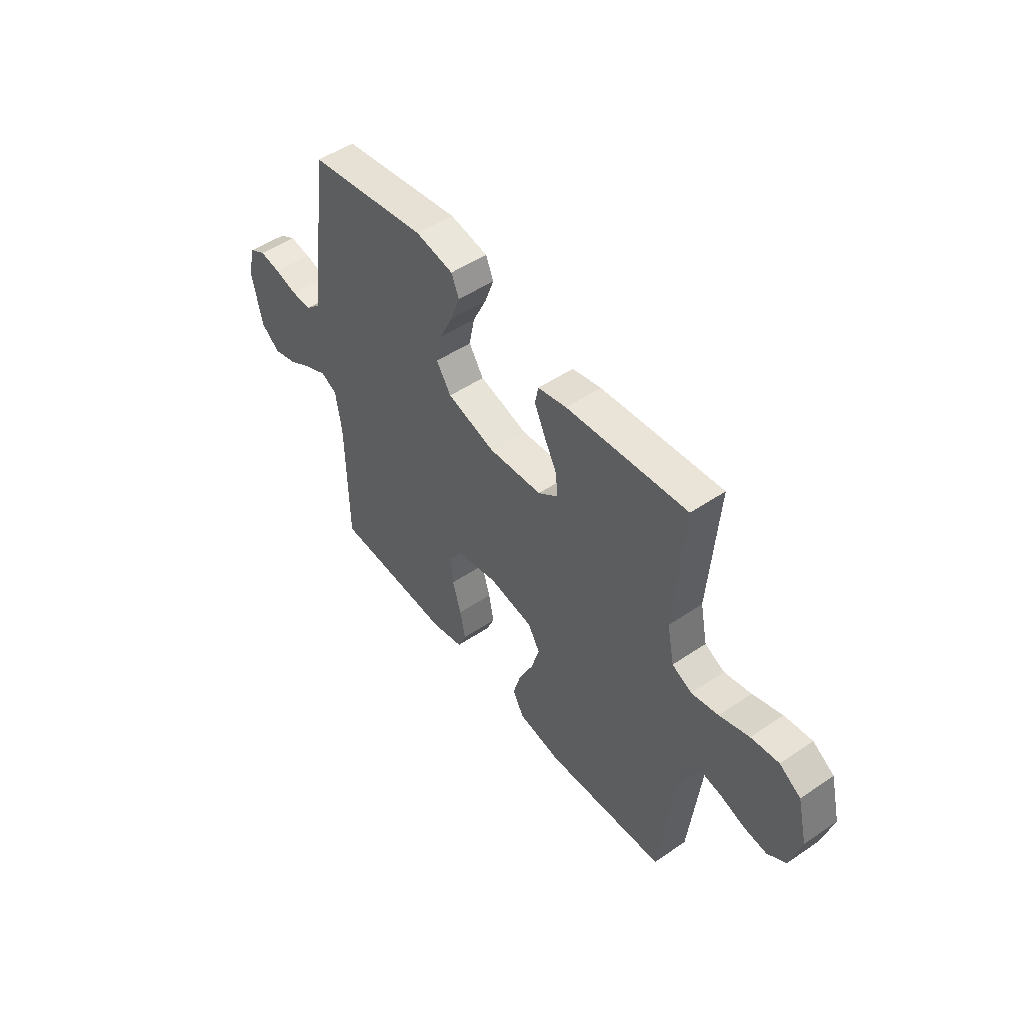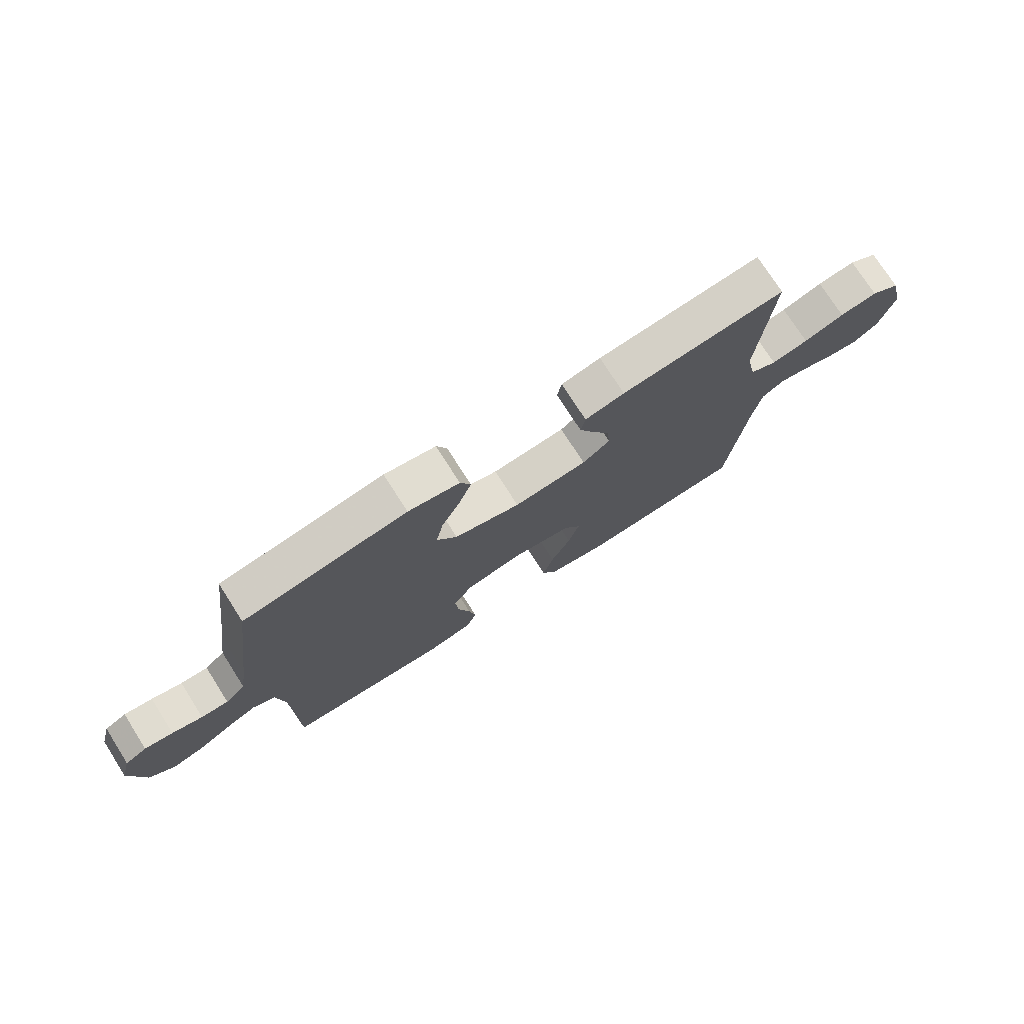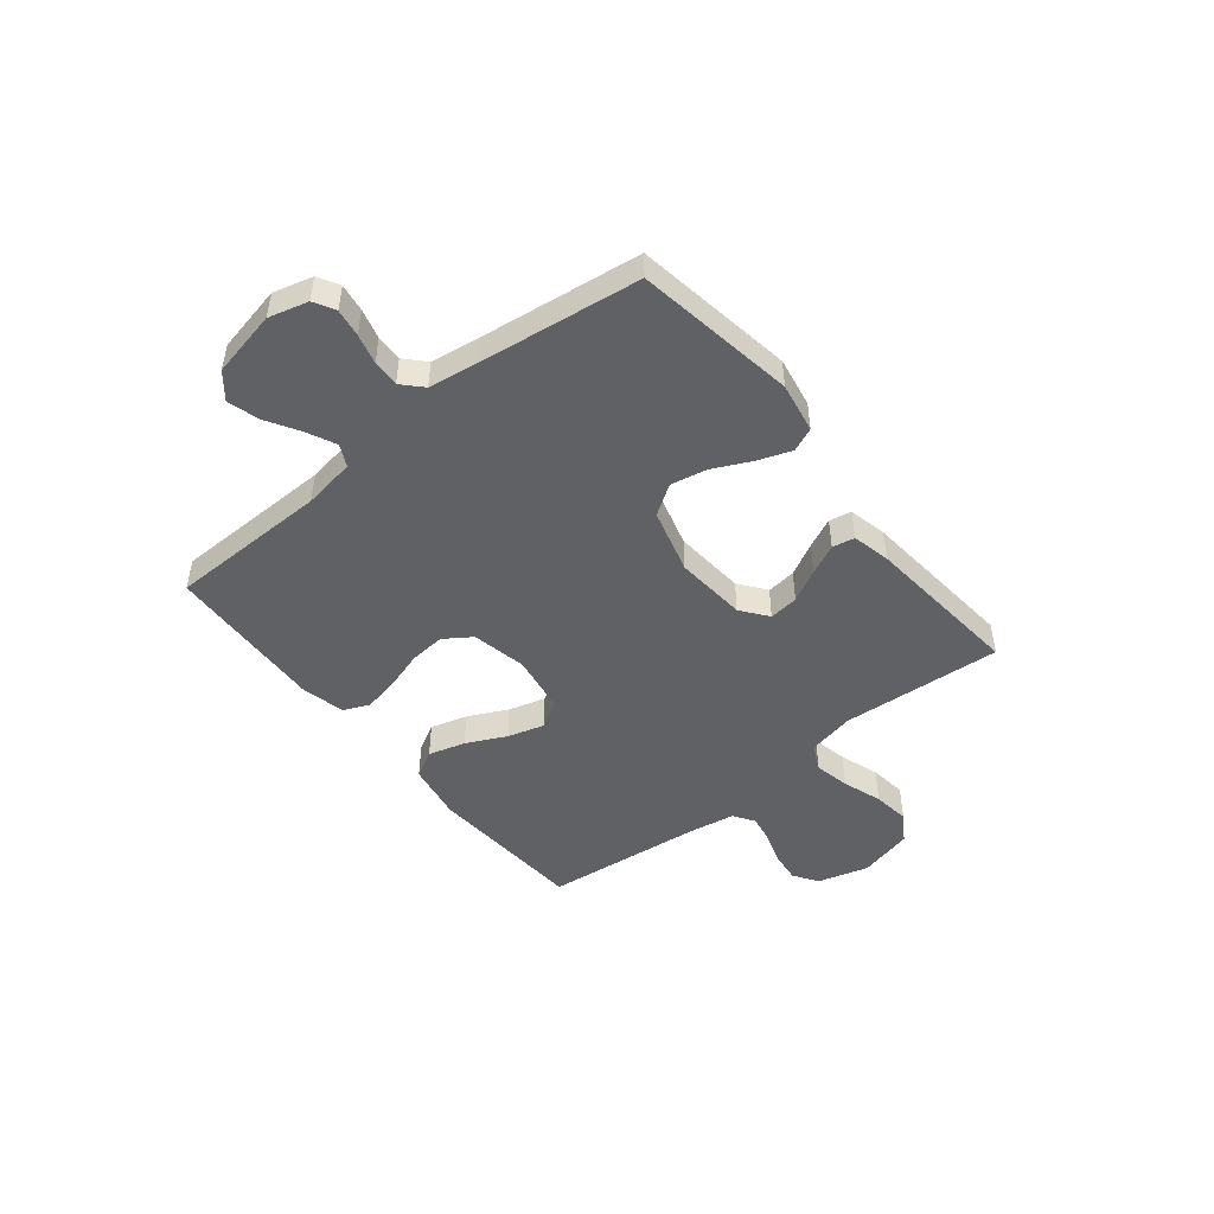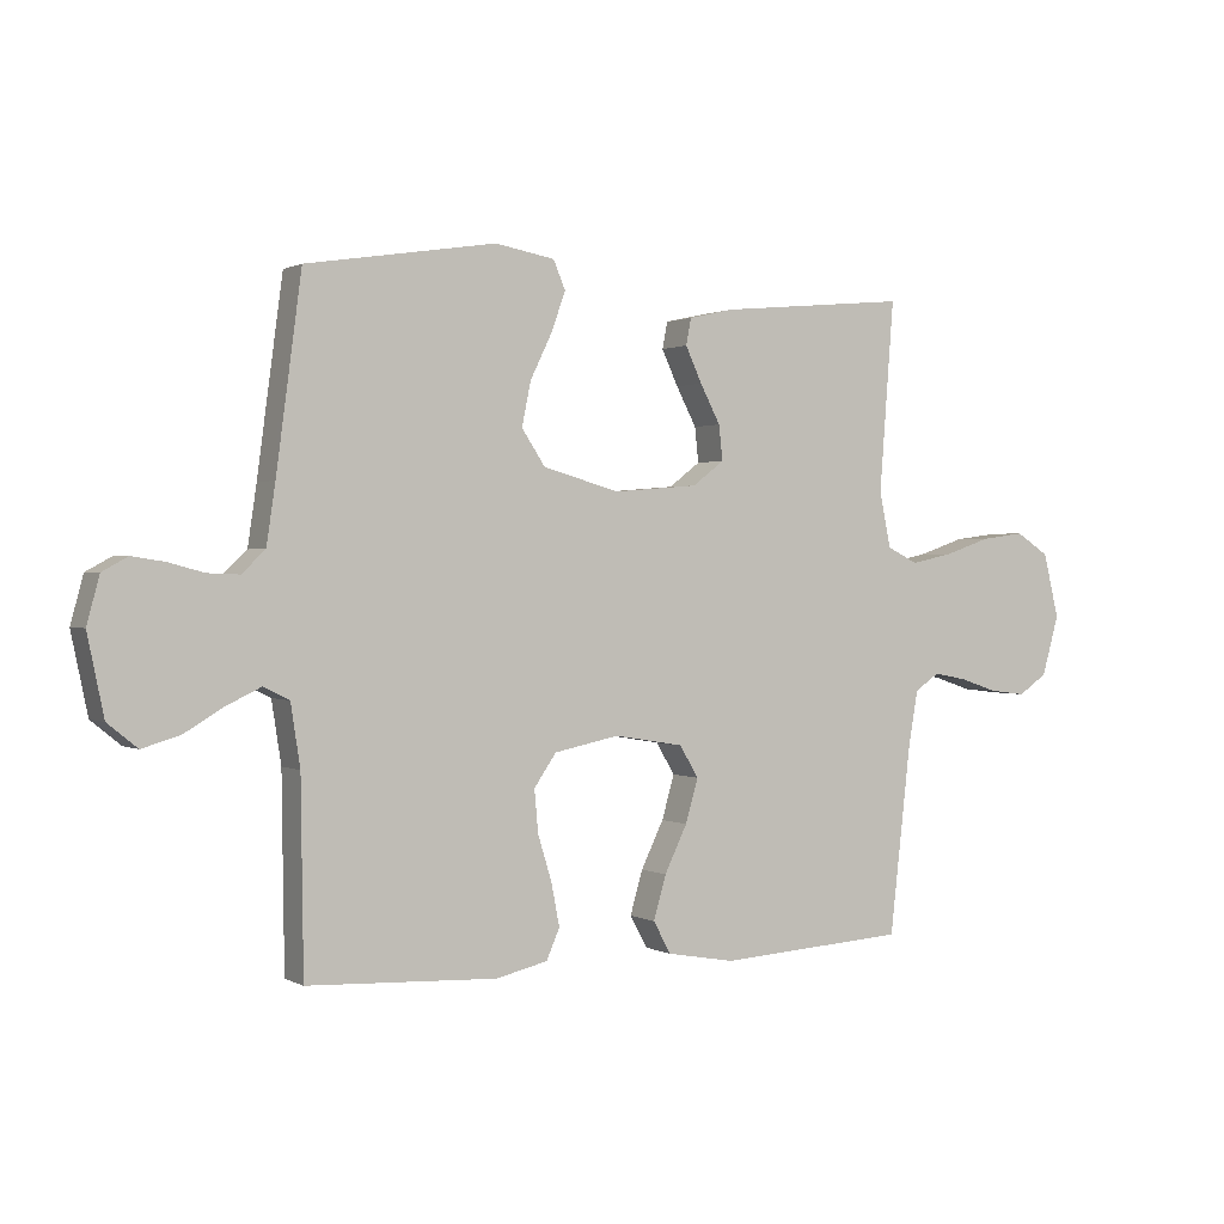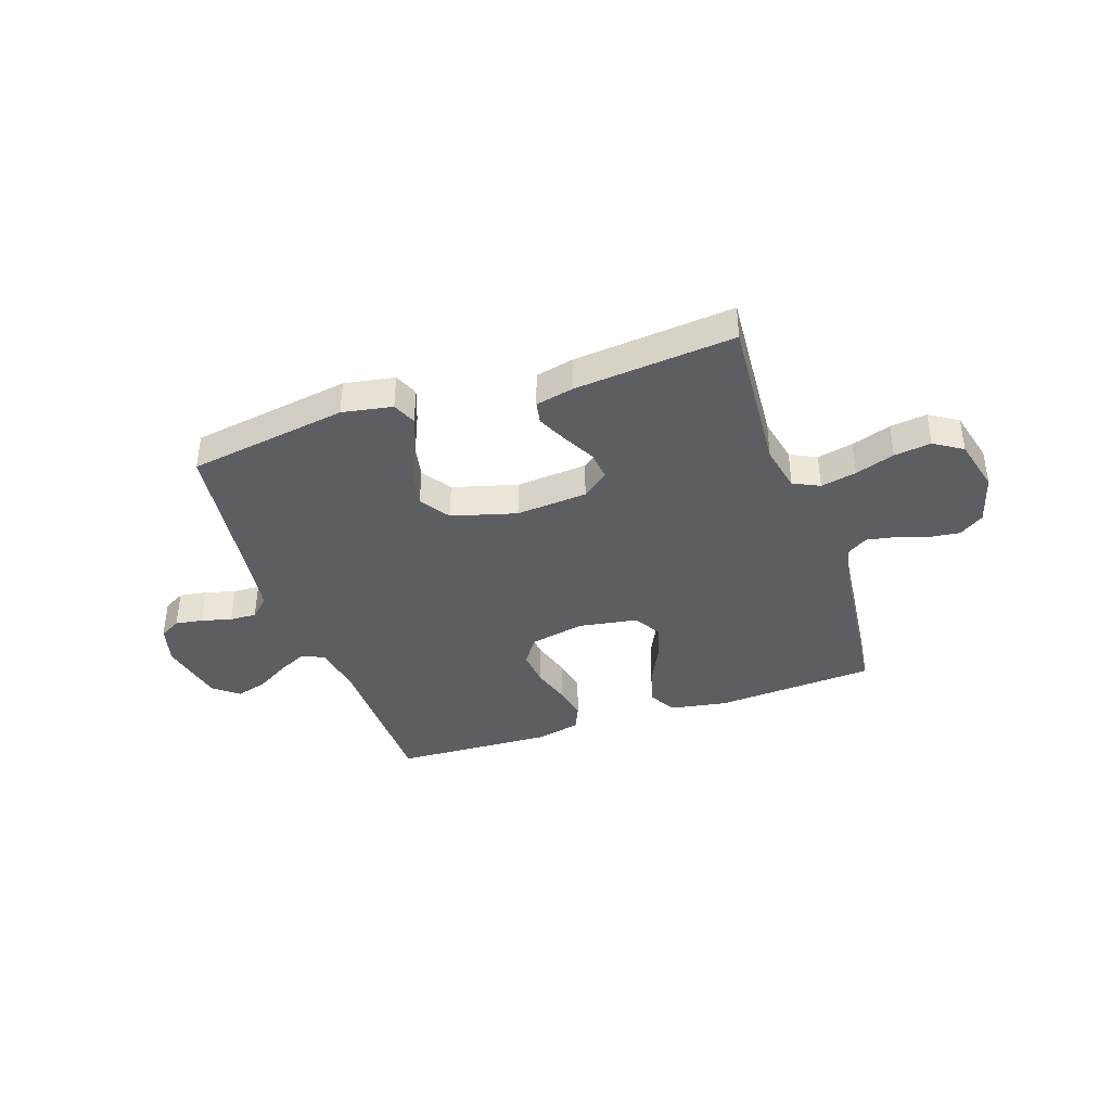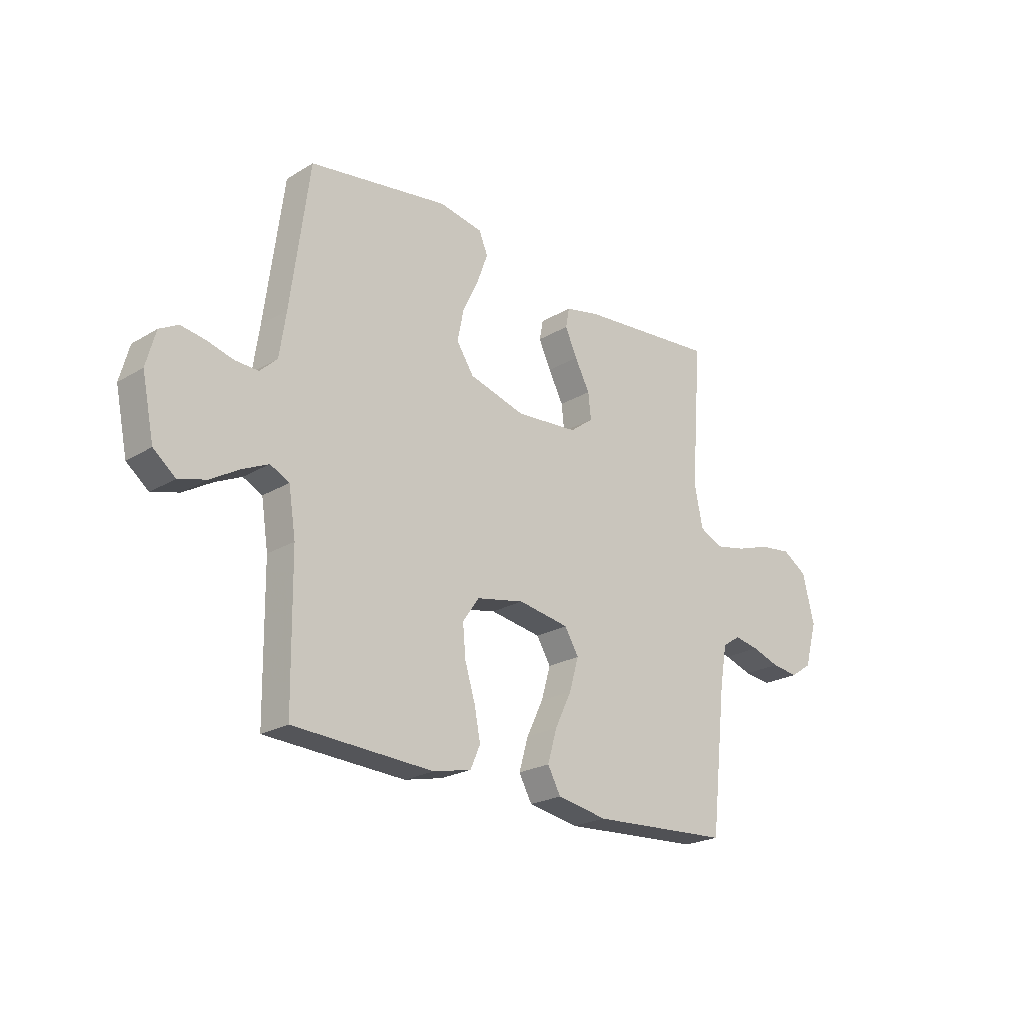
<metadata>
{"format":"obj","ext":"obj","renderer":"f3d","projection":"perspective","resolution":1024,"background":"white","views":[{"elev":49.8,"azim":53.2,"up":"+Z"},{"elev":74.9,"azim":-32.5,"up":"+Z"},{"elev":-48.2,"azim":-51.1,"up":"+Y"},{"elev":1.0,"azim":-29.5,"up":"+Z"},{"elev":-39.1,"azim":18.9,"up":"+Y"},{"elev":-22.9,"azim":-44.4,"up":"+Z"}]}
</metadata>
<code>
v 0.5 0.07 0.5
v 0.477 0.07 0.2
v 0.495 0.07 0.112
v 0.544 0.07 0.088
v 0.611 0.07 0.102
v 0.685 0.07 0.127
v 0.754 0.07 0.136
v 0.807 0.07 0.102
v 0.832 0.07 0
v 0.805 0.07 -0.095
v 0.759 0.07 -0.126
v 0.701 0.07 -0.119
v 0.641 0.07 -0.099
v 0.588 0.07 -0.089
v 0.549 0.07 -0.115
v 0.534 0.07 -0.2
v 0.5 0.07 -0.5
v 0.2 0.07 -0.519
v 0.092 0.07 -0.5
v 0.064 0.07 -0.449
v 0.084 0.07 -0.38
v 0.12 0.07 -0.306
v 0.14 0.07 -0.237
v 0.11 0.07 -0.187
v 0 0.07 -0.169
v -0.103 0.07 -0.19
v -0.138 0.07 -0.241
v -0.132 0.07 -0.308
v -0.11 0.07 -0.38
v -0.097 0.07 -0.447
v -0.118 0.07 -0.495
v -0.2 0.07 -0.514
v -0.5 0.07 -0.5
v -0.504 0.07 -0.2
v -0.519 0.07 -0.103
v -0.56 0.07 -0.083
v -0.615 0.07 -0.109
v -0.677 0.07 -0.146
v -0.736 0.07 -0.163
v -0.783 0.07 -0.125
v -0.809 0.07 0
v -0.789 0.07 0.074
v -0.749 0.07 0.096
v -0.697 0.07 0.088
v -0.641 0.07 0.073
v -0.591 0.07 0.071
v -0.554 0.07 0.106
v -0.54 0.07 0.2
v -0.5 0.07 0.5
v -0.2 0.07 0.547
v -0.106 0.07 0.53
v -0.087 0.07 0.485
v -0.11 0.07 0.422
v -0.144 0.07 0.352
v -0.158 0.07 0.283
v -0.121 0.07 0.227
v 0 0.07 0.193
v 0.134 0.07 0.204
v 0.184 0.07 0.242
v 0.178 0.07 0.297
v 0.146 0.07 0.358
v 0.12 0.07 0.414
v 0.128 0.07 0.456
v 0.2 0.07 0.472
v 0.5 0 0.5
v 0.477 0 0.2
v 0.495 0 0.112
v 0.544 0 0.088
v 0.611 0 0.102
v 0.685 0 0.127
v 0.754 0 0.136
v 0.807 0 0.102
v 0.832 0 0
v 0.805 0 -0.095
v 0.759 0 -0.126
v 0.701 0 -0.119
v 0.641 0 -0.099
v 0.588 0 -0.089
v 0.549 0 -0.115
v 0.534 0 -0.2
v 0.5 0 -0.5
v 0.2 0 -0.519
v 0.092 0 -0.5
v 0.064 0 -0.449
v 0.084 0 -0.38
v 0.12 0 -0.306
v 0.14 0 -0.237
v 0.11 0 -0.187
v 0 0 -0.169
v -0.103 0 -0.19
v -0.138 0 -0.241
v -0.132 0 -0.308
v -0.11 0 -0.38
v -0.097 0 -0.447
v -0.118 0 -0.495
v -0.2 0 -0.514
v -0.5 0 -0.5
v -0.504 0 -0.2
v -0.519 0 -0.103
v -0.56 0 -0.083
v -0.615 0 -0.109
v -0.677 0 -0.146
v -0.736 0 -0.163
v -0.783 0 -0.125
v -0.809 0 0
v -0.789 0 0.074
v -0.749 0 0.096
v -0.697 0 0.088
v -0.641 0 0.073
v -0.591 0 0.071
v -0.554 0 0.106
v -0.54 0 0.2
v -0.5 0 0.5
v -0.2 0 0.547
v -0.106 0 0.53
v -0.087 0 0.485
v -0.11 0 0.422
v -0.144 0 0.352
v -0.158 0 0.283
v -0.121 0 0.227
v 0 0 0.193
v 0.134 0 0.204
v 0.184 0 0.242
v 0.178 0 0.297
v 0.146 0 0.358
v 0.12 0 0.414
v 0.128 0 0.456
v 0.2 0 0.472
f 64 1 2
f 63 64 2
f 62 63 2
f 61 62 2
f 60 61 2
f 59 60 2 3
f 58 59 3 4
f 57 58 4
f 52 53 54
f 51 52 54
f 50 51 54
f 49 50 54
f 48 49 54
f 47 48 54 55
f 46 47 55 56
f 43 44 45
f 42 43 45
f 41 42 45
f 40 41 45
f 39 40 45
f 38 39 45
f 37 38 45
f 36 37 45 46
f 46 56 57
f 36 46 57
f 35 36 57
f 32 33 34
f 31 32 34
f 30 31 34
f 29 30 34
f 28 29 34
f 27 28 34 35
f 20 21 22
f 19 20 22
f 18 19 22
f 17 18 22
f 16 17 22
f 15 16 22 23
f 14 15 23 24
f 11 12 13
f 10 11 13
f 9 10 13
f 8 9 13
f 7 8 13
f 6 7 13
f 5 6 13
f 4 5 13 14
f 14 24 25
f 4 14 25
f 57 4 25
f 26 27 35 57
f 25 26 57
f 66 65 128
f 66 128 127
f 66 127 126
f 66 126 125
f 66 125 124
f 67 66 124 123
f 68 67 123 122
f 68 122 121
f 118 117 116
f 118 116 115
f 118 115 114
f 118 114 113
f 118 113 112
f 119 118 112 111
f 120 119 111 110
f 109 108 107
f 109 107 106
f 109 106 105
f 109 105 104
f 109 104 103
f 109 103 102
f 109 102 101
f 110 109 101 100
f 121 120 110
f 121 110 100
f 121 100 99
f 98 97 96
f 98 96 95
f 98 95 94
f 98 94 93
f 98 93 92
f 99 98 92 91
f 86 85 84
f 86 84 83
f 86 83 82
f 86 82 81
f 86 81 80
f 87 86 80 79
f 88 87 79 78
f 77 76 75
f 77 75 74
f 77 74 73
f 77 73 72
f 77 72 71
f 77 71 70
f 77 70 69
f 78 77 69 68
f 89 88 78
f 89 78 68
f 89 68 121
f 121 99 91 90
f 121 90 89
f 1 65 66 2
f 2 66 67 3
f 3 67 68 4
f 4 68 69 5
f 5 69 70 6
f 6 70 71 7
f 7 71 72 8
f 8 72 73 9
f 9 73 74 10
f 10 74 75 11
f 11 75 76 12
f 12 76 77 13
f 13 77 78 14
f 14 78 79 15
f 15 79 80 16
f 16 80 81 17
f 17 81 82 18
f 18 82 83 19
f 19 83 84 20
f 20 84 85 21
f 21 85 86 22
f 22 86 87 23
f 23 87 88 24
f 24 88 89 25
f 25 89 90 26
f 26 90 91 27
f 27 91 92 28
f 28 92 93 29
f 29 93 94 30
f 30 94 95 31
f 31 95 96 32
f 32 96 97 33
f 33 97 98 34
f 34 98 99 35
f 35 99 100 36
f 36 100 101 37
f 37 101 102 38
f 38 102 103 39
f 39 103 104 40
f 40 104 105 41
f 41 105 106 42
f 42 106 107 43
f 43 107 108 44
f 44 108 109 45
f 45 109 110 46
f 46 110 111 47
f 47 111 112 48
f 48 112 113 49
f 49 113 114 50
f 50 114 115 51
f 51 115 116 52
f 52 116 117 53
f 53 117 118 54
f 54 118 119 55
f 55 119 120 56
f 56 120 121 57
f 57 121 122 58
f 58 122 123 59
f 59 123 124 60
f 60 124 125 61
f 61 125 126 62
f 62 126 127 63
f 63 127 128 64
f 64 128 65 1

</code>
